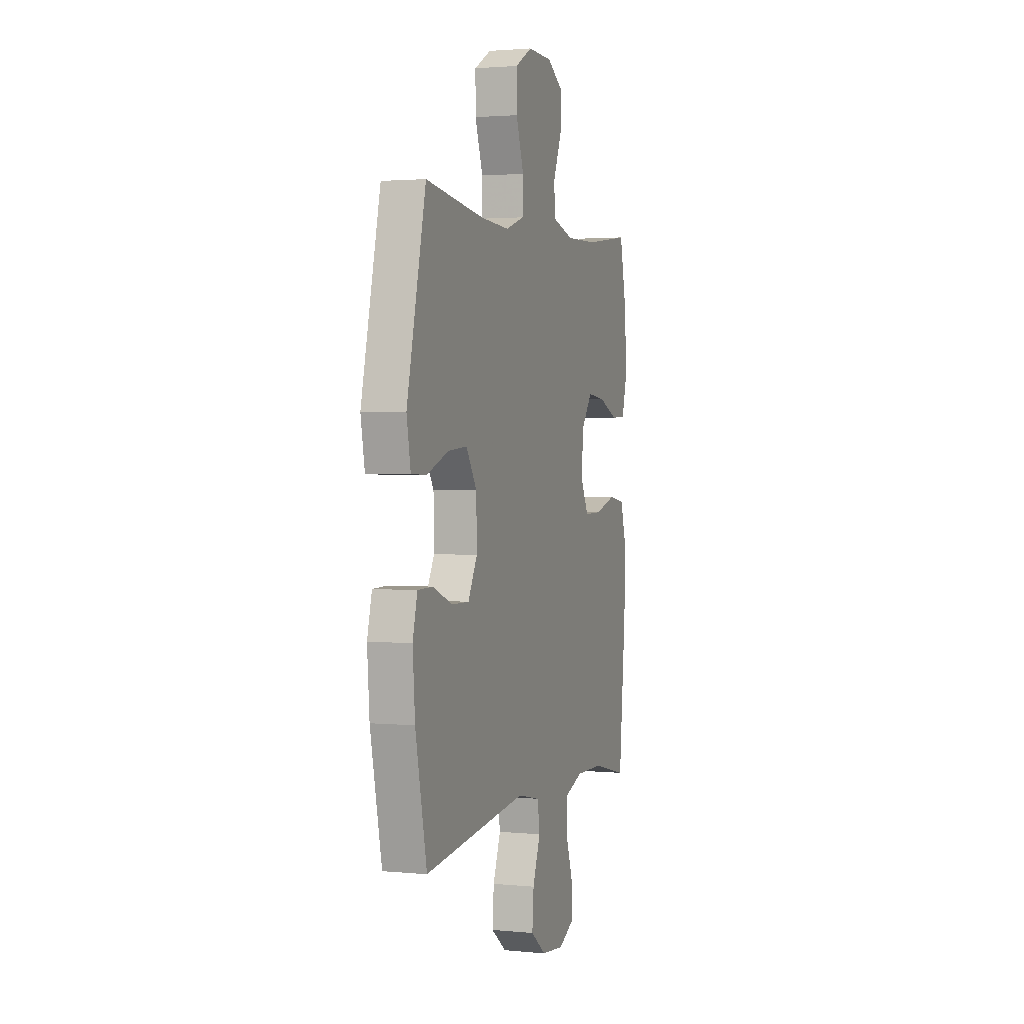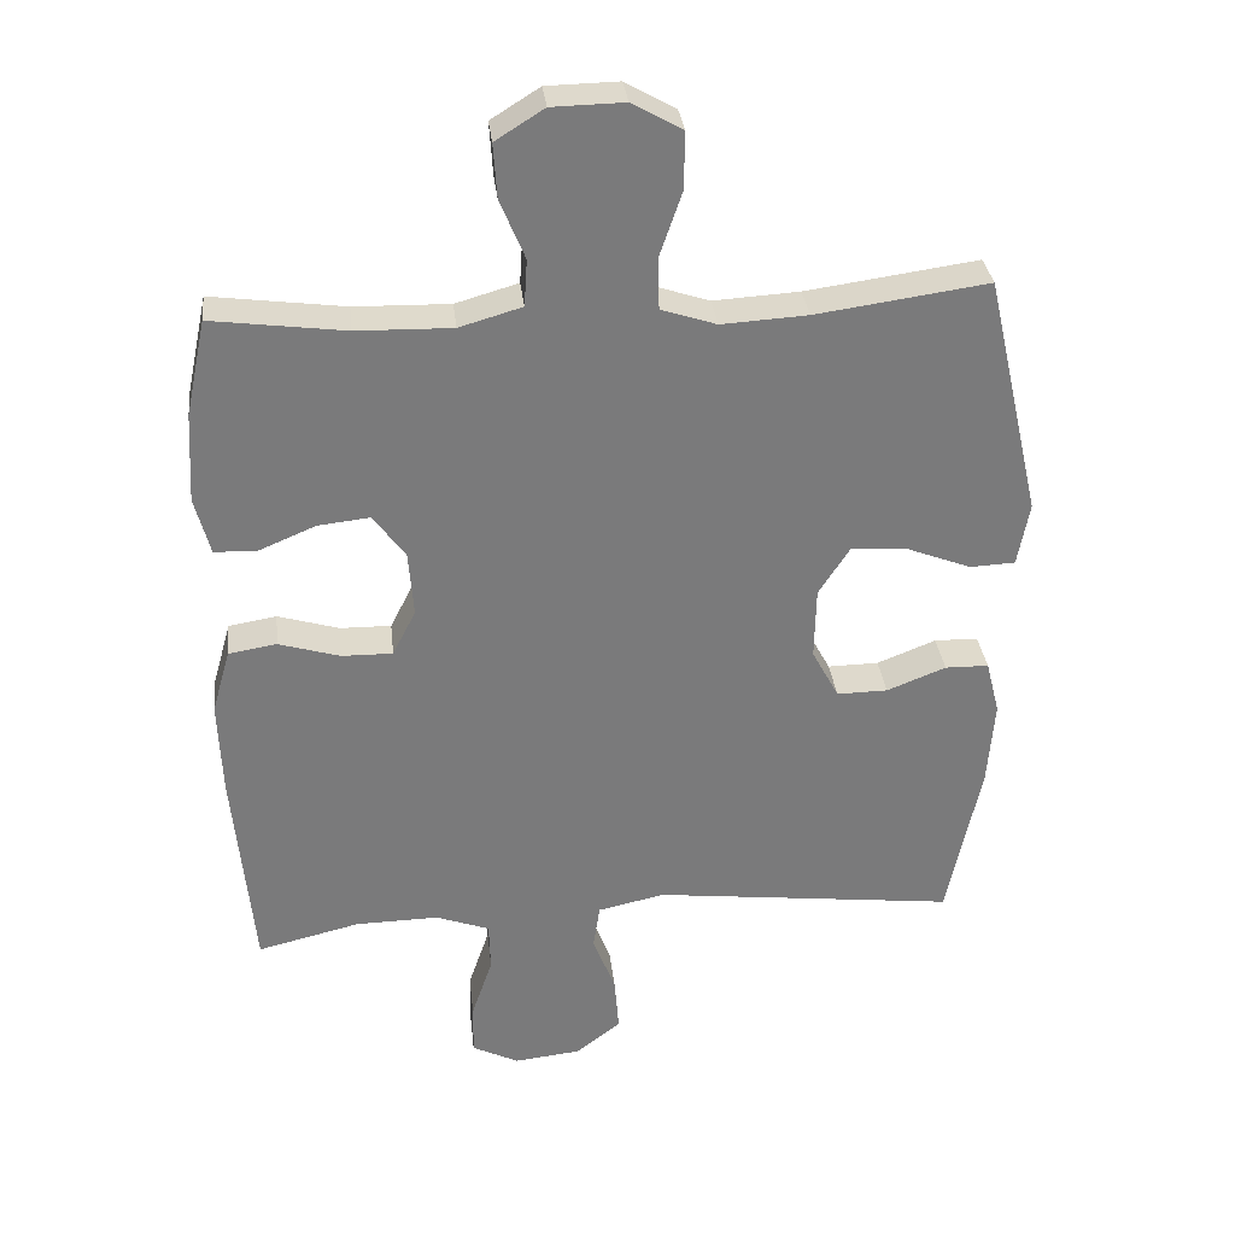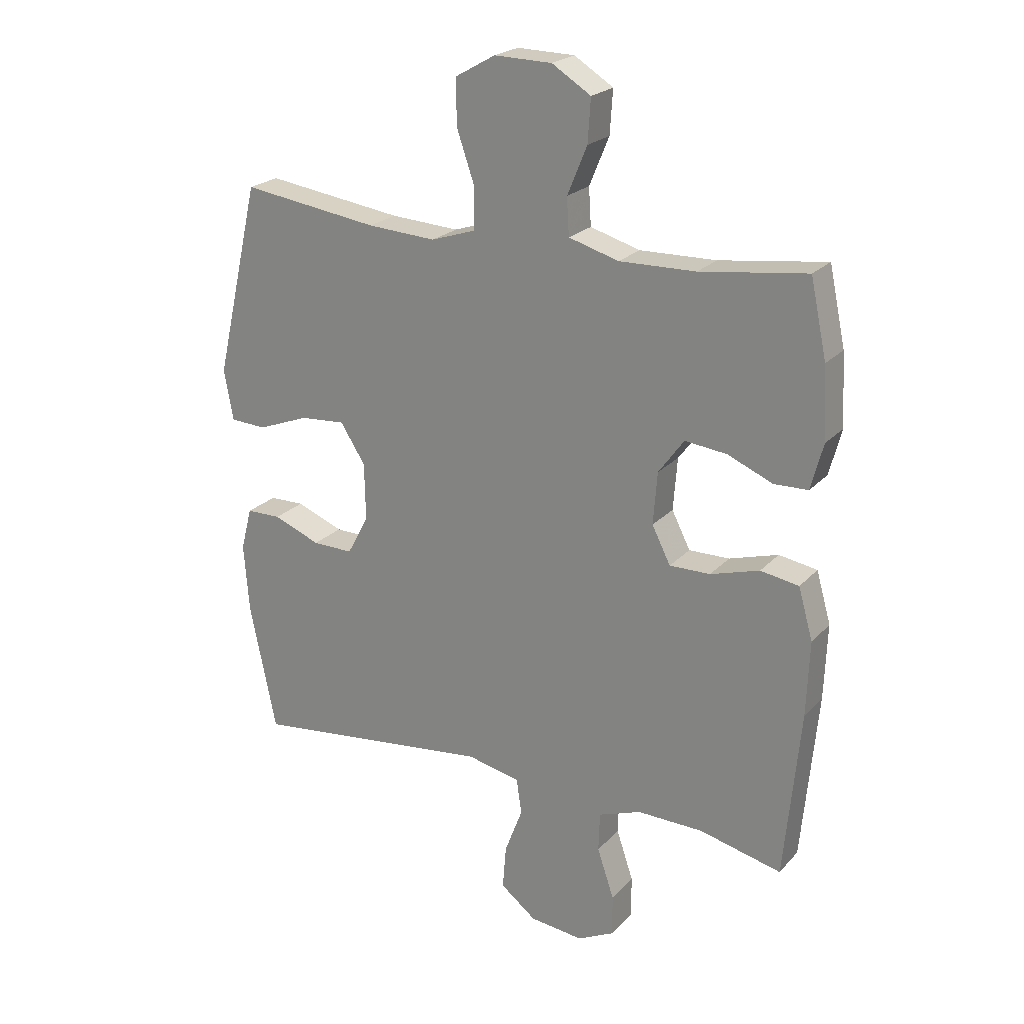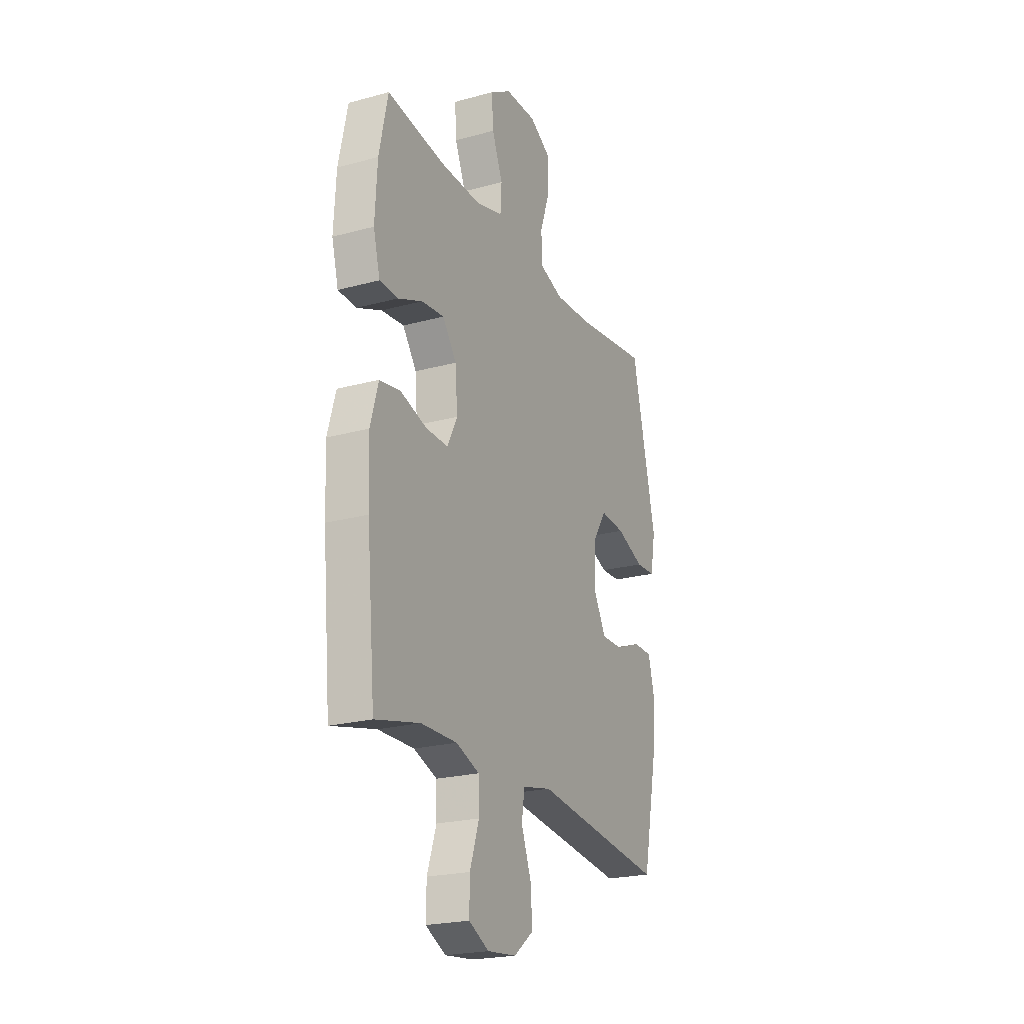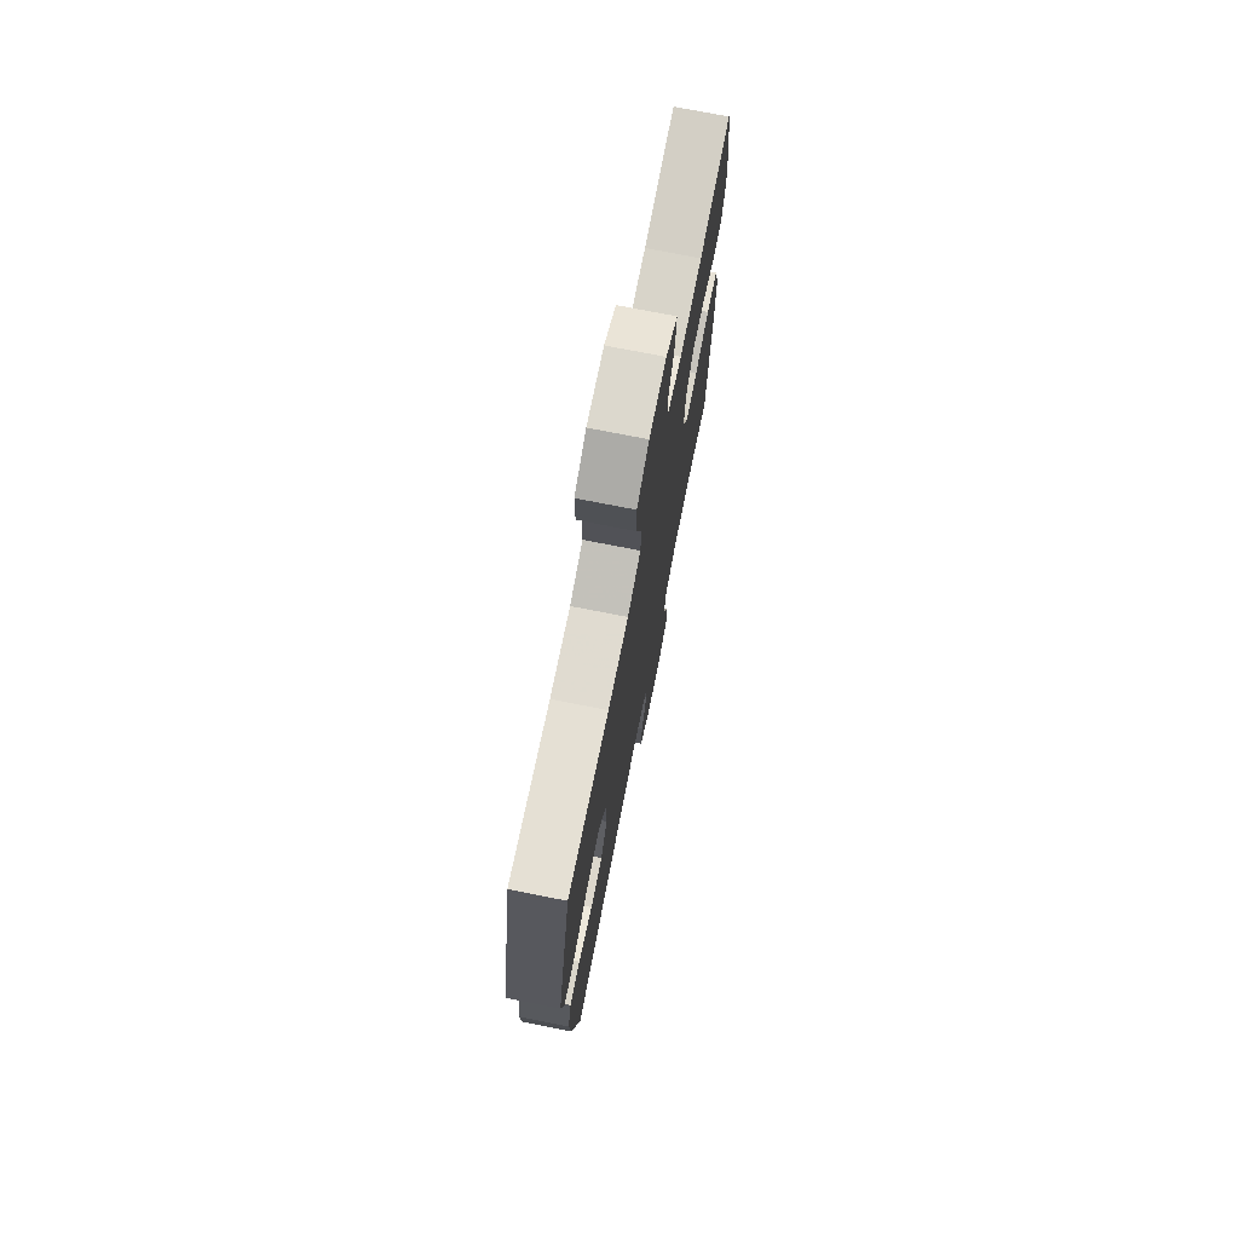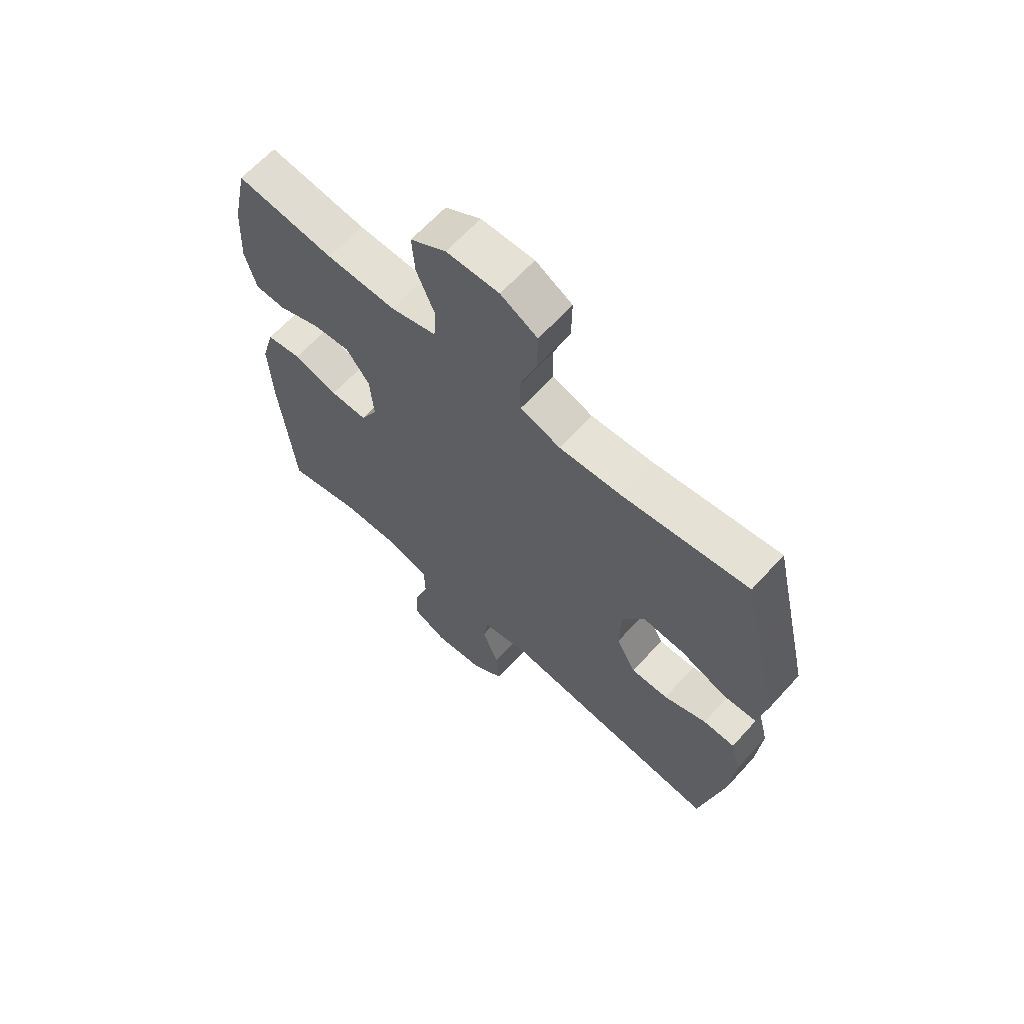
<metadata>
{"format":"obj","ext":"obj","renderer":"f3d","projection":"perspective","resolution":1024,"background":"white","views":[{"elev":2.1,"azim":-71.0,"up":"+Z"},{"elev":32.3,"azim":173.7,"up":"+Z"},{"elev":22.5,"azim":30.4,"up":"+Z"},{"elev":-22.6,"azim":115.0,"up":"+Z"},{"elev":73.7,"azim":-78.8,"up":"+Z"},{"elev":64.9,"azim":-137.6,"up":"+Z"}]}
</metadata>
<code>
v 0.5 0.07 0.5
v 0.528 0.07 0.369
v 0.535 0.07 0.246
v 0.514 0.07 0.167
v 0.456 0.07 0.165
v 0.378 0.07 0.198
v 0.306 0.07 0.206
v 0.262 0.07 0.146
v 0.255 0.07 0.056
v 0.287 0.07 -0.007
v 0.357 0.07 -0.006
v 0.441 0.07 0.019
v 0.507 0.07 0.008
v 0.532 0.07 -0.08
v 0.527 0.07 -0.21
v 0.5 0.07 -0.5
v 0.359 0.07 -0.466
v 0.245 0.07 -0.464
v 0.171 0.07 -0.491
v 0.169 0.07 -0.559
v 0.198 0.07 -0.645
v 0.199 0.07 -0.716
v 0.135 0.07 -0.748
v 0.043 0.07 -0.738
v -0.019 0.07 -0.69
v -0.013 0.07 -0.614
v 0.018 0.07 -0.532
v 0.009 0.07 -0.471
v -0.083 0.07 -0.451
v -0.5 0.07 -0.5
v -0.546 0.07 -0.278
v -0.555 0.07 -0.16
v -0.536 0.07 -0.086
v -0.476 0.07 -0.085
v -0.395 0.07 -0.117
v -0.325 0.07 -0.118
v -0.288 0.07 -0.049
v -0.29 0.07 0.05
v -0.333 0.07 0.117
v -0.411 0.07 0.111
v -0.499 0.07 0.077
v -0.561 0.07 0.08
v -0.577 0.07 0.167
v -0.5 0.07 0.5
v -0.264 0.07 0.467
v -0.146 0.07 0.46
v -0.07 0.07 0.485
v -0.068 0.07 0.555
v -0.099 0.07 0.645
v -0.1 0.07 0.723
v -0.031 0.07 0.762
v 0.068 0.07 0.76
v 0.135 0.07 0.718
v 0.13 0.07 0.644
v 0.096 0.07 0.562
v 0.1 0.07 0.498
v 0.186 0.07 0.473
v 0.317 0.07 0.476
v 0.5 0 0.5
v 0.528 0 0.369
v 0.535 0 0.246
v 0.514 0 0.167
v 0.456 0 0.165
v 0.378 0 0.198
v 0.306 0 0.206
v 0.262 0 0.146
v 0.255 0 0.056
v 0.287 0 -0.007
v 0.357 0 -0.006
v 0.441 0 0.019
v 0.507 0 0.008
v 0.532 0 -0.08
v 0.527 0 -0.21
v 0.5 0 -0.5
v 0.359 0 -0.466
v 0.245 0 -0.464
v 0.171 0 -0.491
v 0.169 0 -0.559
v 0.198 0 -0.645
v 0.199 0 -0.716
v 0.135 0 -0.748
v 0.043 0 -0.738
v -0.019 0 -0.69
v -0.013 0 -0.614
v 0.018 0 -0.532
v 0.009 0 -0.471
v -0.083 0 -0.451
v -0.5 0 -0.5
v -0.546 0 -0.278
v -0.555 0 -0.16
v -0.536 0 -0.086
v -0.476 0 -0.085
v -0.395 0 -0.117
v -0.325 0 -0.118
v -0.288 0 -0.049
v -0.29 0 0.05
v -0.333 0 0.117
v -0.411 0 0.111
v -0.499 0 0.077
v -0.561 0 0.08
v -0.577 0 0.167
v -0.5 0 0.5
v -0.264 0 0.467
v -0.146 0 0.46
v -0.07 0 0.485
v -0.068 0 0.555
v -0.099 0 0.645
v -0.1 0 0.723
v -0.031 0 0.762
v 0.068 0 0.76
v 0.135 0 0.718
v 0.13 0 0.644
v 0.096 0 0.562
v 0.1 0 0.498
v 0.186 0 0.473
v 0.317 0 0.476
f 53 54 55
f 52 53 55
f 51 52 55
f 50 51 55
f 49 50 55
f 48 49 55
f 47 48 55 56
f 46 47 56 57
f 43 44 45
f 42 43 45
f 41 42 45
f 40 41 45
f 39 40 45 46
f 46 57 58
f 39 46 58
f 38 39 58
f 33 34 35
f 32 33 35
f 31 32 35
f 30 31 35
f 29 30 35
f 28 29 35 36
f 25 26 27
f 24 25 27
f 23 24 27
f 22 23 27
f 21 22 27
f 20 21 27
f 19 20 27 28
f 28 36 37
f 19 28 37
f 18 19 37
f 15 16 17
f 14 15 17
f 13 14 17
f 12 13 17
f 11 12 17
f 17 18 37
f 11 17 37
f 10 11 37
f 4 5 6
f 3 4 6
f 2 3 6
f 1 2 6
f 58 1 6
f 58 6 7
f 38 58 7 8
f 9 10 37 38
f 8 9 38
f 113 112 111
f 113 111 110
f 113 110 109
f 113 109 108
f 113 108 107
f 113 107 106
f 114 113 106 105
f 115 114 105 104
f 103 102 101
f 103 101 100
f 103 100 99
f 103 99 98
f 104 103 98 97
f 116 115 104
f 116 104 97
f 116 97 96
f 93 92 91
f 93 91 90
f 93 90 89
f 93 89 88
f 93 88 87
f 94 93 87 86
f 85 84 83
f 85 83 82
f 85 82 81
f 85 81 80
f 85 80 79
f 85 79 78
f 86 85 78 77
f 95 94 86
f 95 86 77
f 95 77 76
f 75 74 73
f 75 73 72
f 75 72 71
f 75 71 70
f 75 70 69
f 95 76 75
f 95 75 69
f 95 69 68
f 64 63 62
f 64 62 61
f 64 61 60
f 64 60 59
f 64 59 116
f 65 64 116
f 66 65 116 96
f 96 95 68 67
f 96 67 66
f 1 59 60 2
f 2 60 61 3
f 3 61 62 4
f 4 62 63 5
f 5 63 64 6
f 6 64 65 7
f 7 65 66 8
f 8 66 67 9
f 9 67 68 10
f 10 68 69 11
f 11 69 70 12
f 12 70 71 13
f 13 71 72 14
f 14 72 73 15
f 15 73 74 16
f 16 74 75 17
f 17 75 76 18
f 18 76 77 19
f 19 77 78 20
f 20 78 79 21
f 21 79 80 22
f 22 80 81 23
f 23 81 82 24
f 24 82 83 25
f 25 83 84 26
f 26 84 85 27
f 27 85 86 28
f 28 86 87 29
f 29 87 88 30
f 30 88 89 31
f 31 89 90 32
f 32 90 91 33
f 33 91 92 34
f 34 92 93 35
f 35 93 94 36
f 36 94 95 37
f 37 95 96 38
f 38 96 97 39
f 39 97 98 40
f 40 98 99 41
f 41 99 100 42
f 42 100 101 43
f 43 101 102 44
f 44 102 103 45
f 45 103 104 46
f 46 104 105 47
f 47 105 106 48
f 48 106 107 49
f 49 107 108 50
f 50 108 109 51
f 51 109 110 52
f 52 110 111 53
f 53 111 112 54
f 54 112 113 55
f 55 113 114 56
f 56 114 115 57
f 57 115 116 58
f 58 116 59 1

</code>
